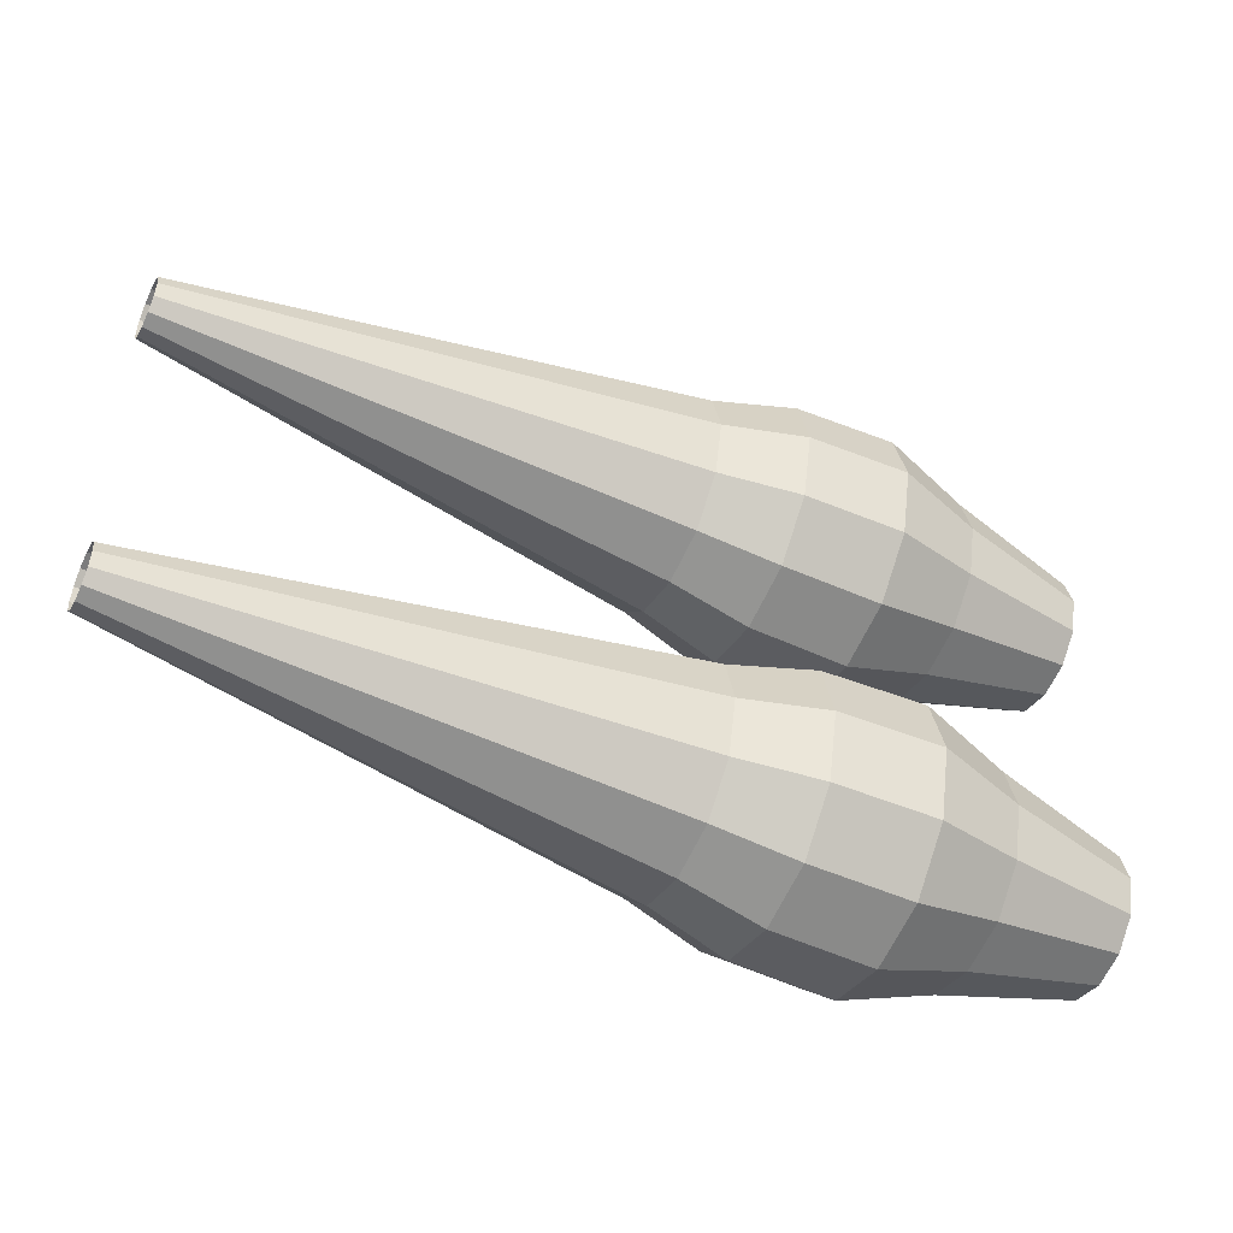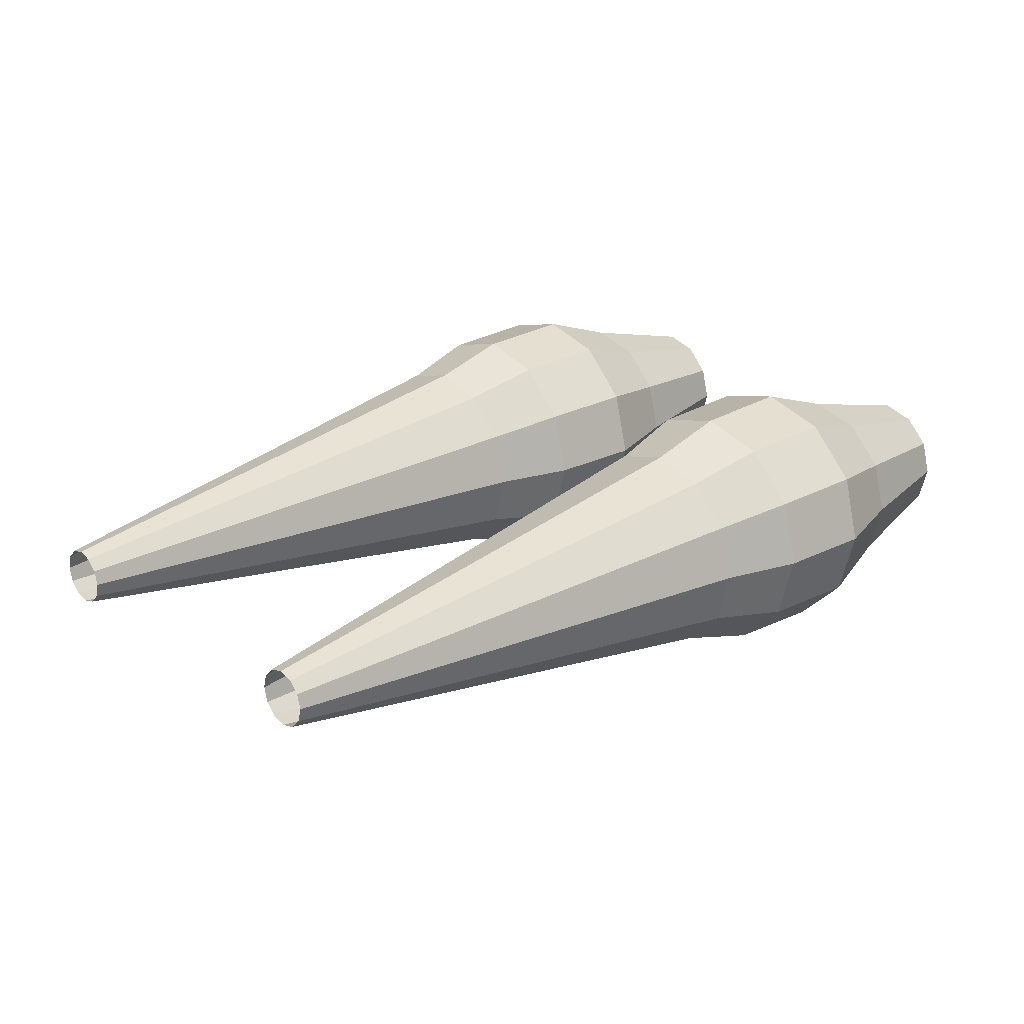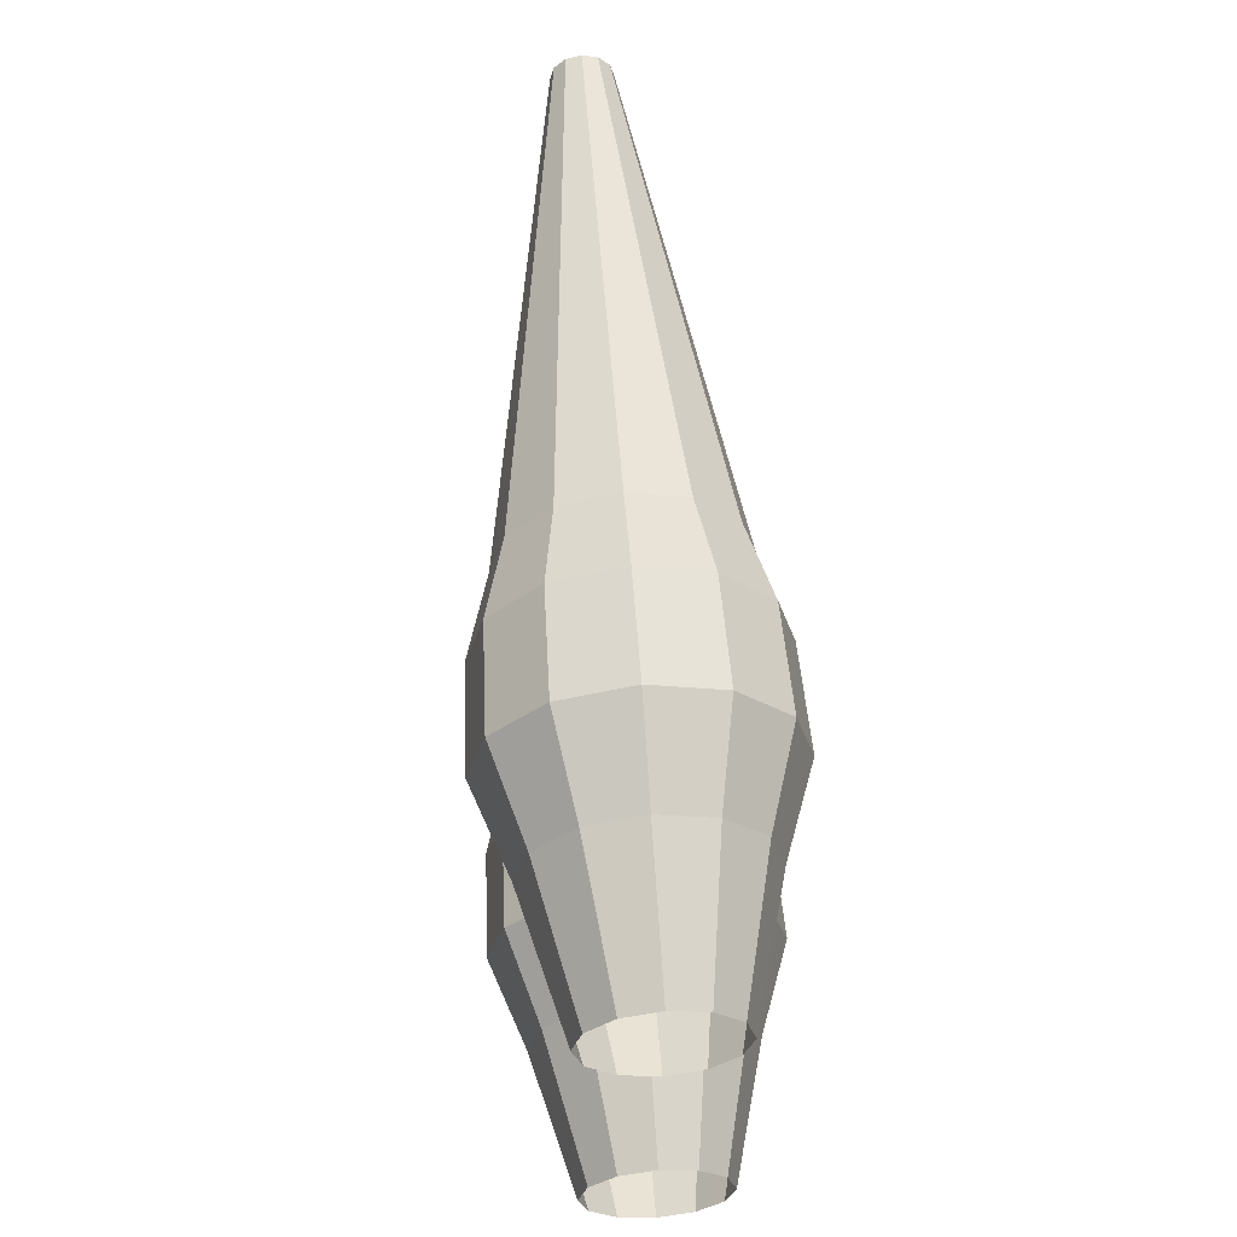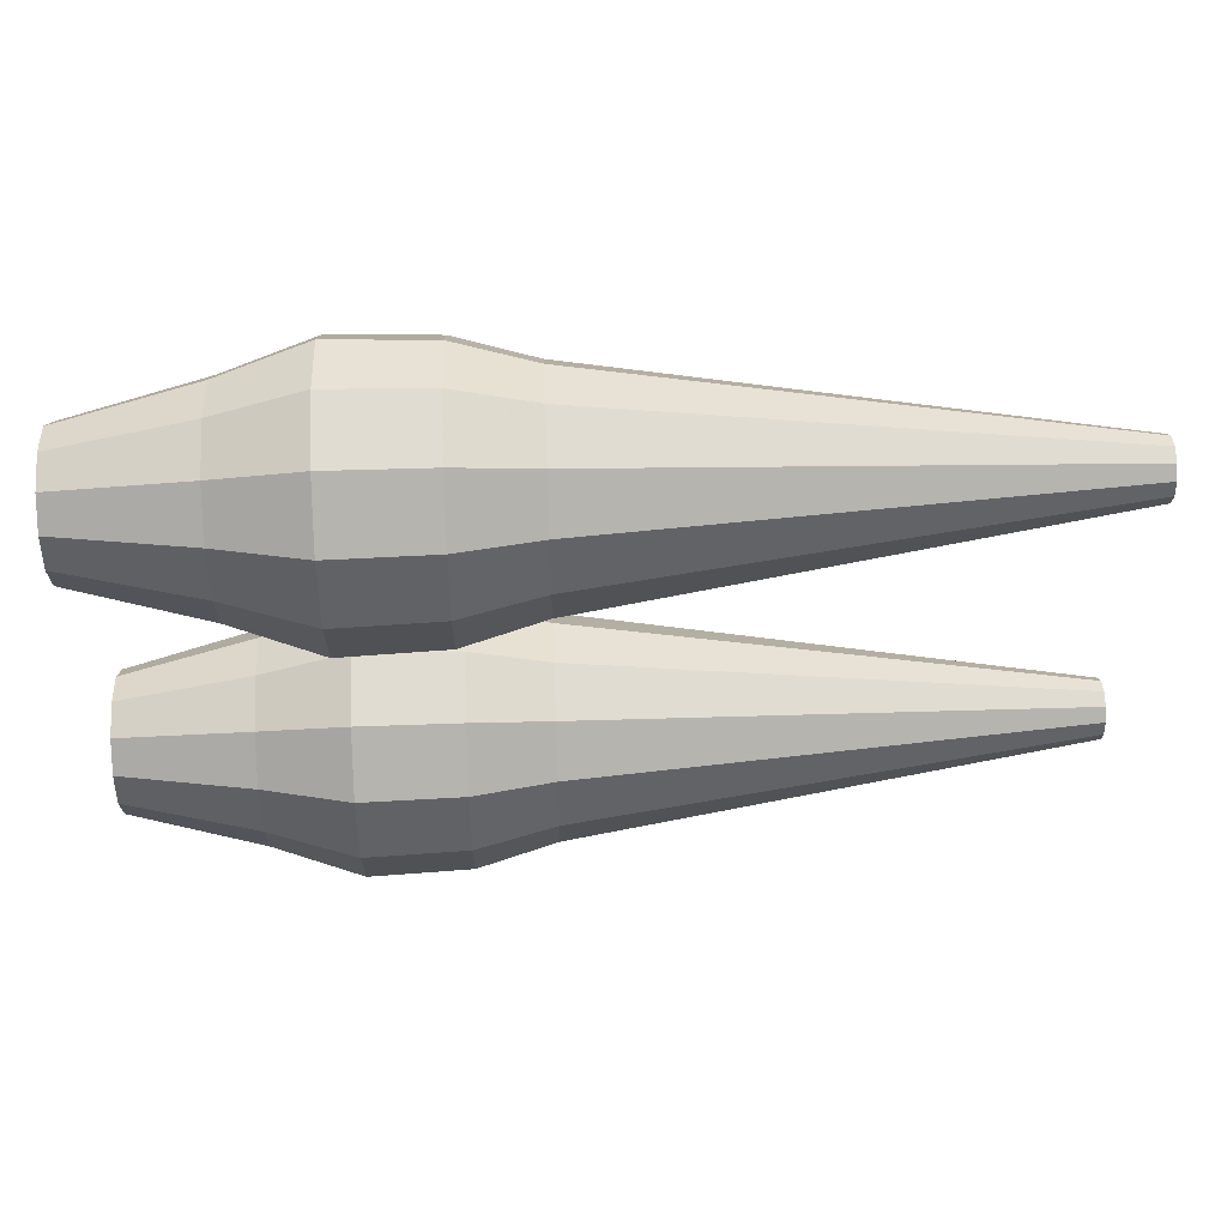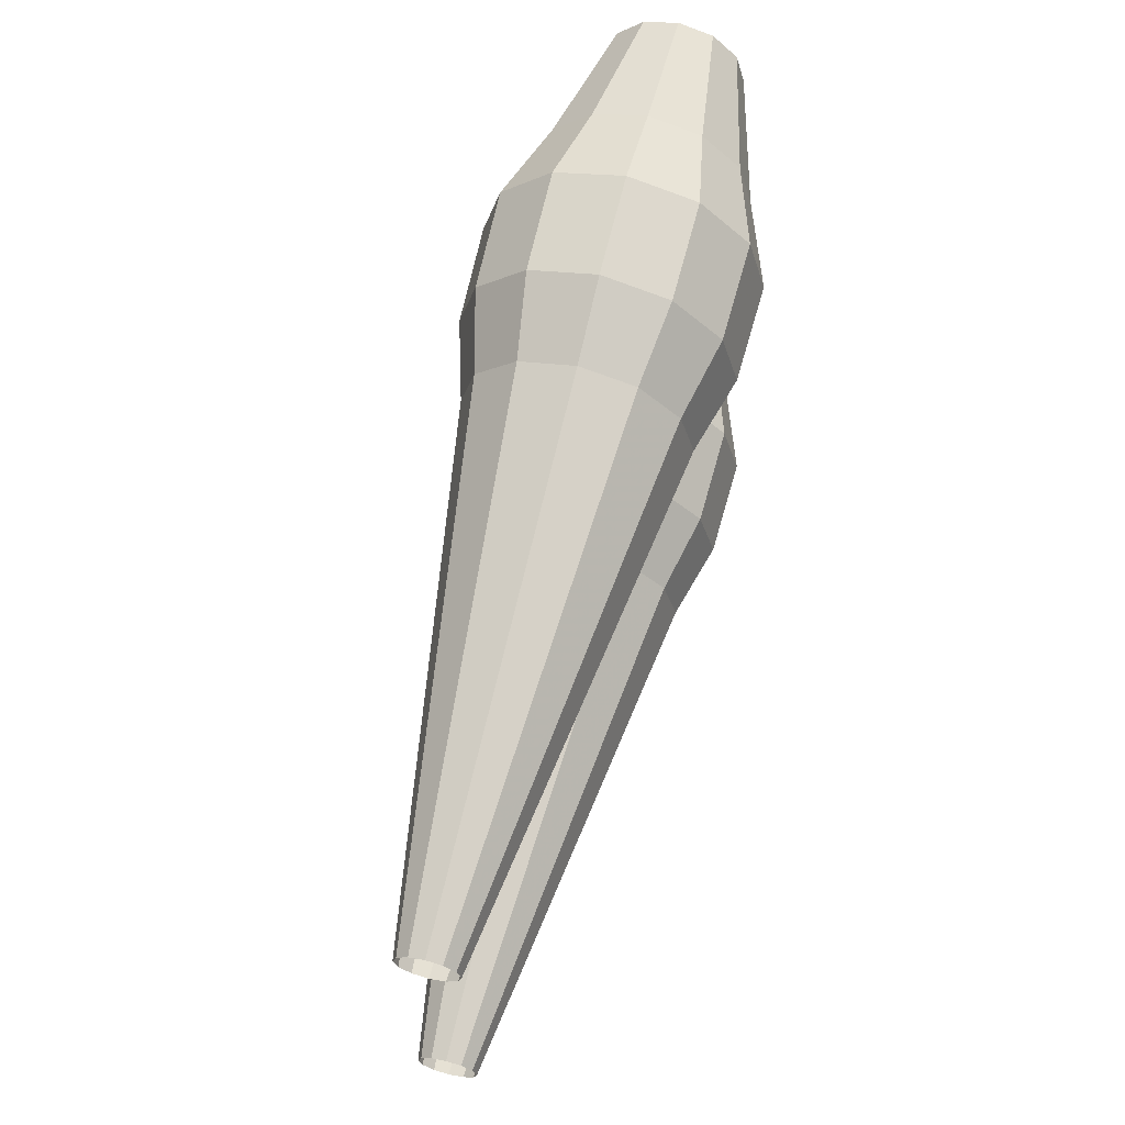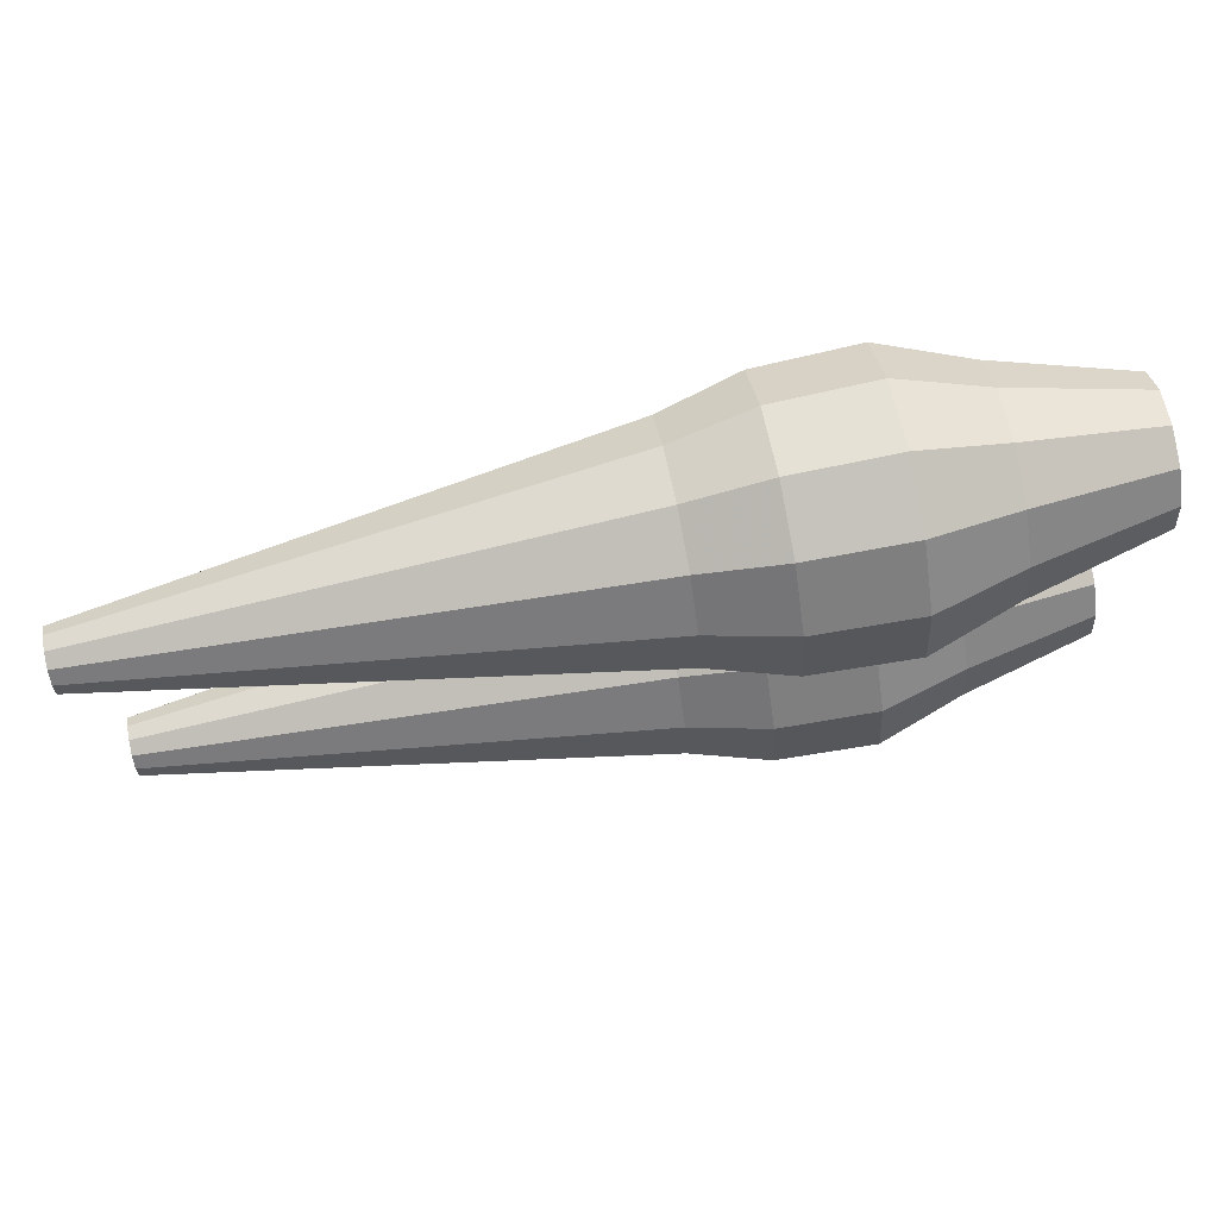
<metadata>
{"format":"obj","ext":"obj","renderer":"f3d","projection":"perspective","resolution":1024,"background":"white","views":[{"elev":-48.6,"azim":-26.0,"up":"+Z"},{"elev":23.5,"azim":-42.2,"up":"+Y"},{"elev":60.3,"azim":85.9,"up":"+Z"},{"elev":54.8,"azim":177.7,"up":"+Z"},{"elev":65.3,"azim":-76.2,"up":"+Z"},{"elev":75.8,"azim":-11.1,"up":"+Z"}]}
</metadata>
<code>
v -1.138 0.01104 -0.05648
v -1.205 0.01104 -0.03903
v -1.138 -0.005701 -0.06097
v -1.205 -0.01443 -0.04585
v -1.138 -0.01796 -0.07322
v -1.205 -0.03307 -0.0645
v -1.138 -0.02244 -0.08997
v -1.205 -0.0399 -0.08997
v -1.138 -0.01796 -0.1067
v -1.205 -0.03307 -0.1154
v -1.138 -0.005701 -0.119
v -1.205 -0.01443 -0.1341
v -1.138 0.01104 -0.1235
v -1.205 0.01104 -0.1409
v -1.138 0.02778 -0.119
v -1.205 0.03651 -0.1341
v -1.138 0.04004 -0.1067
v -1.205 0.05515 -0.1154
v -1.138 0.04453 -0.08997
v -1.205 0.06198 -0.08997
v -1.138 0.04004 -0.07322
v -1.205 0.05515 -0.0645
v -1.138 0.02778 -0.06097
v -1.205 0.03651 -0.04585
v -1.249 0.01104 -0.02359
v -1.249 -0.02215 -0.03249
v -1.249 -0.04644 -0.05678
v -1.249 -0.05533 -0.08997
v -1.249 -0.04644 -0.1232
v -1.249 -0.02215 -0.1474
v -1.249 0.01104 -0.1563
v -1.249 0.04423 -0.1474
v -1.249 0.06852 -0.1232
v -1.249 0.07741 -0.08997
v -1.249 0.06852 -0.05678
v -1.249 0.04423 -0.03249
v -1.3 0.01104 -0.02546
v -1.3 -0.02121 -0.0341
v -1.3 -0.04483 -0.05771
v -1.3 -0.05347 -0.08997
v -1.3 -0.04483 -0.1222
v -1.3 -0.02121 -0.1458
v -1.3 0.01104 -0.1545
v -1.3 0.0433 -0.1458
v -1.3 0.06691 -0.1222
v -1.3 0.07555 -0.08997
v -1.3 0.06691 -0.05771
v -1.3 0.0433 -0.0341
v -1.339 0.01104 -0.03663
v -1.339 -0.01563 -0.04378
v -1.339 -0.03515 -0.0633
v -1.339 -0.04229 -0.08997
v -1.339 -0.03515 -0.1166
v -1.339 -0.01563 -0.1362
v -1.339 0.01104 -0.1433
v -1.339 0.03771 -0.1362
v -1.339 0.05723 -0.1166
v -1.339 0.06438 -0.08997
v -1.339 0.05723 -0.0633
v -1.339 0.03771 -0.04378
v -1.593 0.01104 -0.0756
v -1.593 0.003857 -0.07752
v -1.593 -0.001402 -0.08278
v -1.593 -0.003327 -0.08997
v -1.593 -0.001402 -0.09715
v -1.593 0.003857 -0.1024
v -1.593 0.01104 -0.1043
v -1.593 0.01823 -0.1024
v -1.593 0.02348 -0.09715
v -1.593 0.02541 -0.08997
v -1.593 0.02348 -0.08278
v -1.593 0.01823 -0.07752
v -1.138 0.01104 0.05648
v -1.205 0.01104 0.03903
v -1.138 -0.005701 0.06097
v -1.205 -0.01443 0.04585
v -1.138 -0.01796 0.07322
v -1.205 -0.03307 0.0645
v -1.138 -0.02244 0.08997
v -1.205 -0.0399 0.08997
v -1.138 -0.01796 0.1067
v -1.205 -0.03307 0.1154
v -1.138 -0.005701 0.119
v -1.205 -0.01443 0.1341
v -1.138 0.01104 0.1235
v -1.205 0.01104 0.1409
v -1.138 0.02778 0.119
v -1.205 0.03651 0.1341
v -1.138 0.04004 0.1067
v -1.205 0.05515 0.1154
v -1.138 0.04453 0.08997
v -1.205 0.06198 0.08997
v -1.138 0.04004 0.07322
v -1.205 0.05515 0.0645
v -1.138 0.02778 0.06097
v -1.205 0.03651 0.04585
v -1.249 0.01104 0.02359
v -1.249 -0.02215 0.03249
v -1.249 -0.04644 0.05678
v -1.249 -0.05533 0.08997
v -1.249 -0.04644 0.1232
v -1.249 -0.02215 0.1474
v -1.249 0.01104 0.1563
v -1.249 0.04423 0.1474
v -1.249 0.06852 0.1232
v -1.249 0.07741 0.08997
v -1.249 0.06852 0.05678
v -1.249 0.04423 0.03249
v -1.3 0.01104 0.02546
v -1.3 -0.02121 0.0341
v -1.3 -0.04483 0.05771
v -1.3 -0.05347 0.08997
v -1.3 -0.04483 0.1222
v -1.3 -0.02121 0.1458
v -1.3 0.01104 0.1545
v -1.3 0.0433 0.1458
v -1.3 0.06691 0.1222
v -1.3 0.07555 0.08997
v -1.3 0.06691 0.05771
v -1.3 0.0433 0.0341
v -1.339 0.01104 0.03663
v -1.339 -0.01563 0.04378
v -1.339 -0.03515 0.0633
v -1.339 -0.04229 0.08997
v -1.339 -0.03515 0.1166
v -1.339 -0.01563 0.1362
v -1.339 0.01104 0.1433
v -1.339 0.03771 0.1362
v -1.339 0.05723 0.1166
v -1.339 0.06438 0.08997
v -1.339 0.05723 0.0633
v -1.339 0.03771 0.04378
v -1.593 0.01104 0.0756
v -1.593 0.003857 0.07752
v -1.593 -0.001402 0.08278
v -1.593 -0.003327 0.08997
v -1.593 -0.001402 0.09715
v -1.593 0.003857 0.1024
v -1.593 0.01104 0.1043
v -1.593 0.01823 0.1024
v -1.593 0.02348 0.09715
v -1.593 0.02541 0.08997
v -1.593 0.02348 0.08278
v -1.593 0.01823 0.07752
f 2 4 3
f 3 4 6
f 6 8 7
f 8 10 9
f 9 10 12
f 11 12 14
f 14 16 15
f 15 16 18
f 17 18 20
f 20 22 21
f 2 24 36
f 24 2 1
f 21 22 24
f 25 36 48
f 22 35 36
f 22 20 34
f 18 33 34
f 18 16 32
f 16 14 31
f 14 12 30
f 10 29 30
f 8 28 29
f 8 6 27
f 4 26 27
f 2 25 26
f 37 48 60
f 35 47 48
f 35 34 46
f 34 33 45
f 33 32 44
f 32 31 43
f 30 42 43
f 30 29 41
f 28 40 41
f 28 27 39
f 26 38 39
f 26 25 37
f 49 60 72
f 47 59 60
f 46 58 59
f 45 57 58
f 45 44 56
f 43 55 56
f 43 42 54
f 42 41 53
f 41 40 52
f 40 39 51
f 38 50 51
f 37 49 50
f 59 71 72
f 58 70 71
f 58 57 69
f 57 56 68
f 55 67 68
f 55 54 66
f 53 65 66
f 52 64 65
f 52 51 63
f 50 62 63
f 49 61 62
f 75 76 74
f 75 77 78
f 79 80 78
f 81 82 80
f 81 83 84
f 83 85 86
f 87 88 86
f 87 89 90
f 91 92 90
f 93 94 92
f 74 97 108
f 73 74 96
f 93 95 96
f 97 109 120
f 108 107 94
f 94 107 106
f 106 105 90
f 90 105 104
f 88 104 103
f 86 103 102
f 84 102 101
f 101 100 80
f 80 100 99
f 99 98 76
f 98 97 74
f 109 121 132
f 120 119 107
f 107 119 118
f 106 118 117
f 105 117 116
f 104 116 115
f 115 114 102
f 102 114 113
f 113 112 100
f 100 112 111
f 111 110 98
f 98 110 109
f 121 133 144
f 132 131 119
f 131 130 118
f 130 129 117
f 129 128 116
f 128 127 115
f 115 127 126
f 114 126 125
f 113 125 124
f 112 124 123
f 123 122 110
f 122 121 109
f 144 143 131
f 143 142 130
f 130 142 141
f 129 141 140
f 128 140 139
f 139 138 126
f 138 137 125
f 137 136 124
f 124 136 135
f 135 134 122
f 134 133 121
f 1 2 3
f 5 3 6
f 5 6 7
f 7 8 9
f 11 9 12
f 13 11 14
f 13 14 15
f 17 15 18
f 19 17 20
f 19 20 21
f 25 2 36
f 23 24 1
f 23 21 24
f 37 25 48
f 24 22 36
f 35 22 34
f 20 18 34
f 33 18 32
f 32 16 31
f 31 14 30
f 12 10 30
f 10 8 29
f 28 8 27
f 6 4 27
f 4 2 26
f 49 37 60
f 36 35 48
f 47 35 46
f 46 34 45
f 45 33 44
f 44 32 43
f 31 30 43
f 42 30 41
f 29 28 41
f 40 28 39
f 27 26 39
f 38 26 37
f 61 49 72
f 48 47 60
f 47 46 59
f 46 45 58
f 57 45 56
f 44 43 56
f 55 43 54
f 54 42 53
f 53 41 52
f 52 40 51
f 39 38 51
f 38 37 50
f 60 59 72
f 59 58 71
f 70 58 69
f 69 57 68
f 56 55 68
f 67 55 66
f 54 53 66
f 53 52 65
f 64 52 63
f 51 50 63
f 50 49 62
f 73 75 74
f 76 75 78
f 77 79 78
f 79 81 80
f 82 81 84
f 84 83 86
f 85 87 86
f 88 87 90
f 89 91 90
f 91 93 92
f 96 74 108
f 95 73 96
f 94 93 96
f 108 97 120
f 96 108 94
f 92 94 106
f 92 106 90
f 88 90 104
f 86 88 103
f 84 86 102
f 82 84 101
f 82 101 80
f 78 80 99
f 78 99 76
f 76 98 74
f 120 109 132
f 108 120 107
f 106 107 118
f 105 106 117
f 104 105 116
f 103 104 115
f 103 115 102
f 101 102 113
f 101 113 100
f 99 100 111
f 99 111 98
f 97 98 109
f 132 121 144
f 120 132 119
f 119 131 118
f 118 130 117
f 117 129 116
f 116 128 115
f 114 115 126
f 113 114 125
f 112 113 124
f 111 112 123
f 111 123 110
f 110 122 109
f 132 144 131
f 131 143 130
f 129 130 141
f 128 129 140
f 127 128 139
f 127 139 126
f 126 138 125
f 125 137 124
f 123 124 135
f 123 135 122
f 122 134 121

</code>
